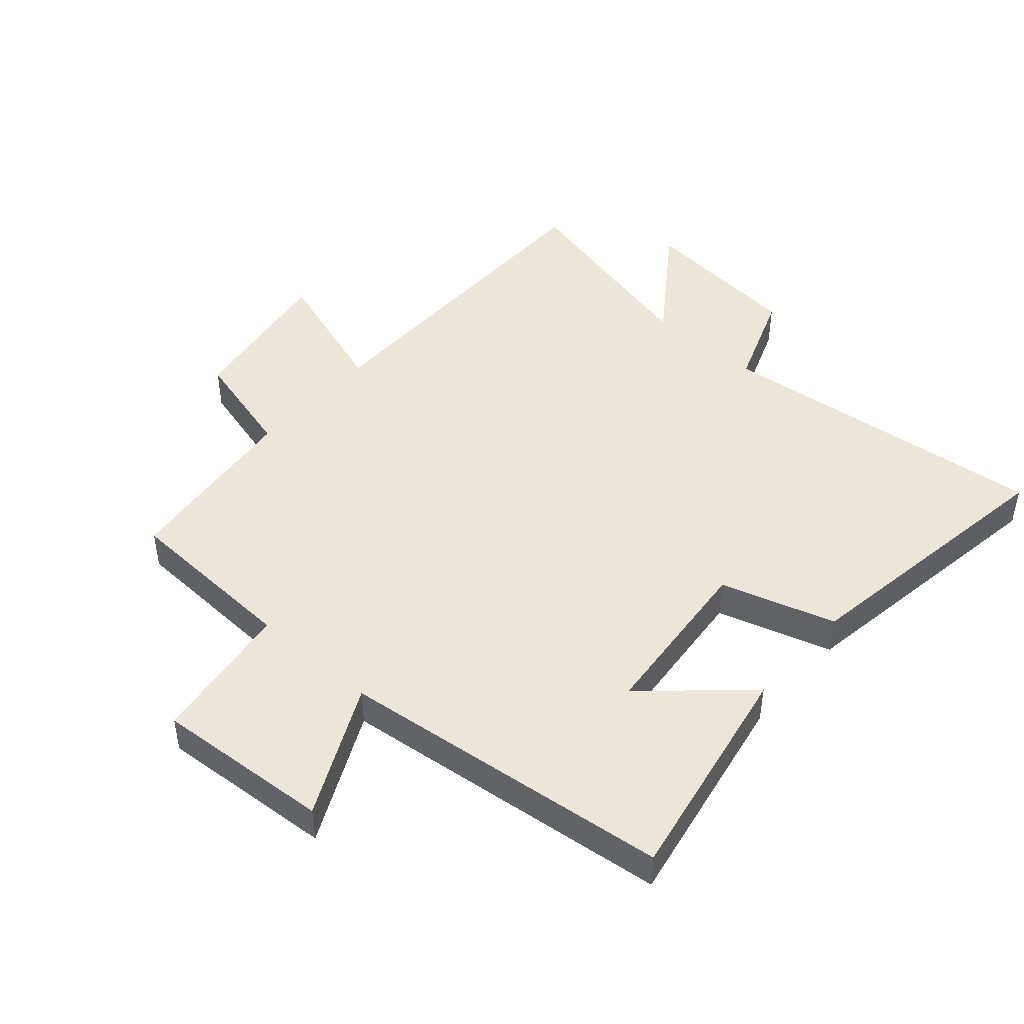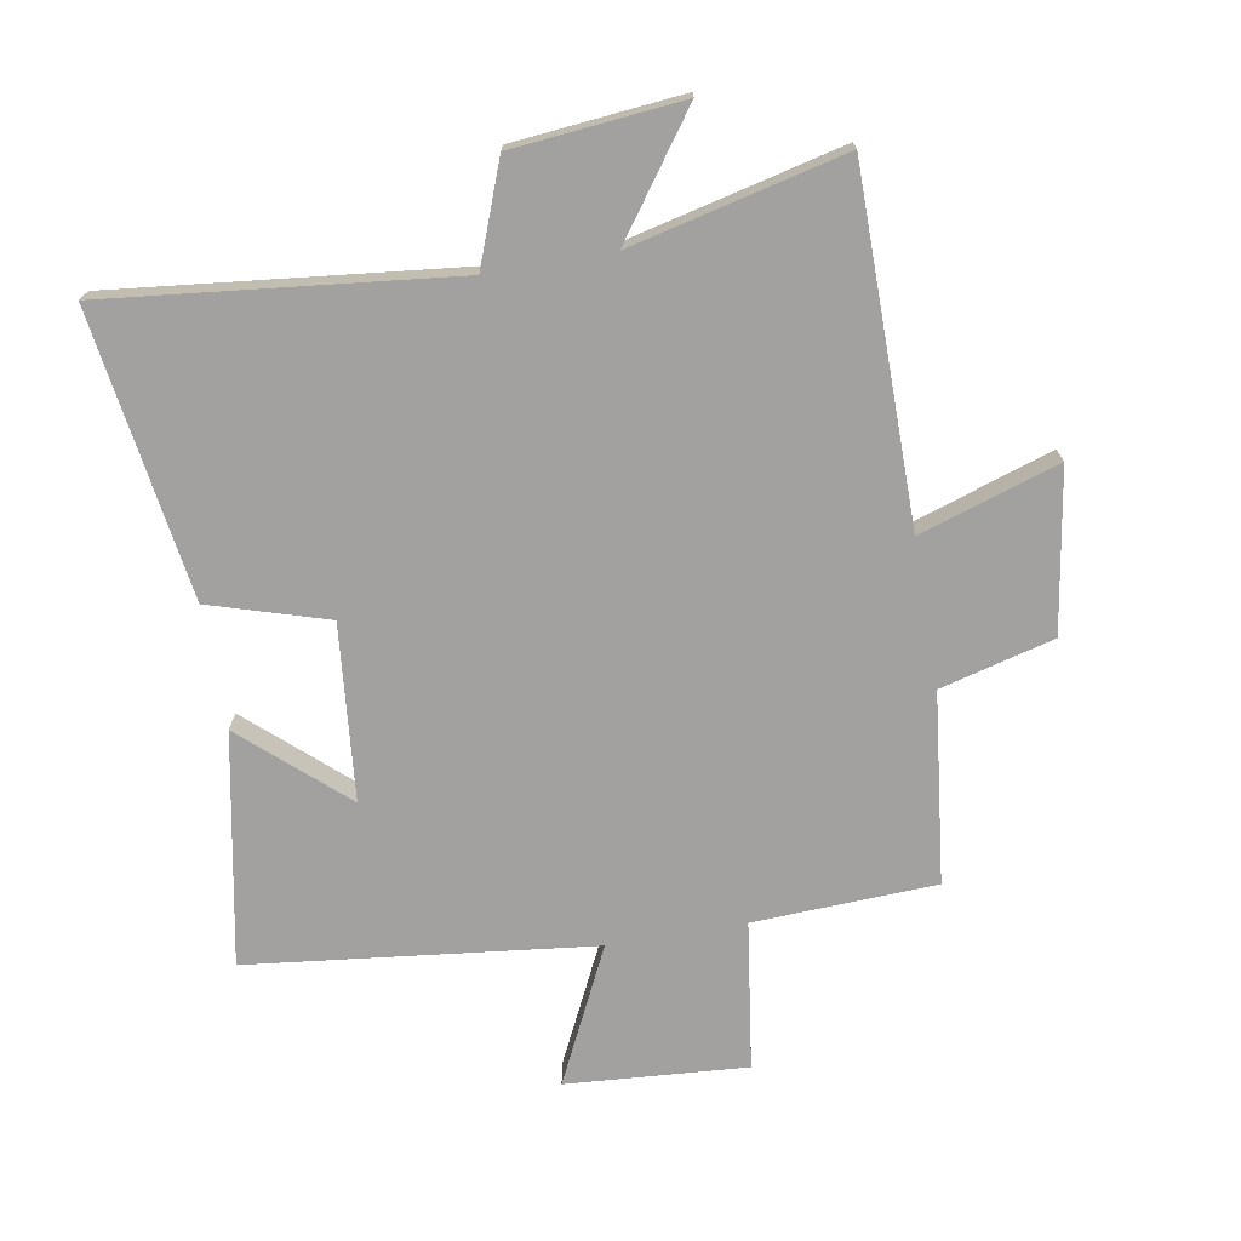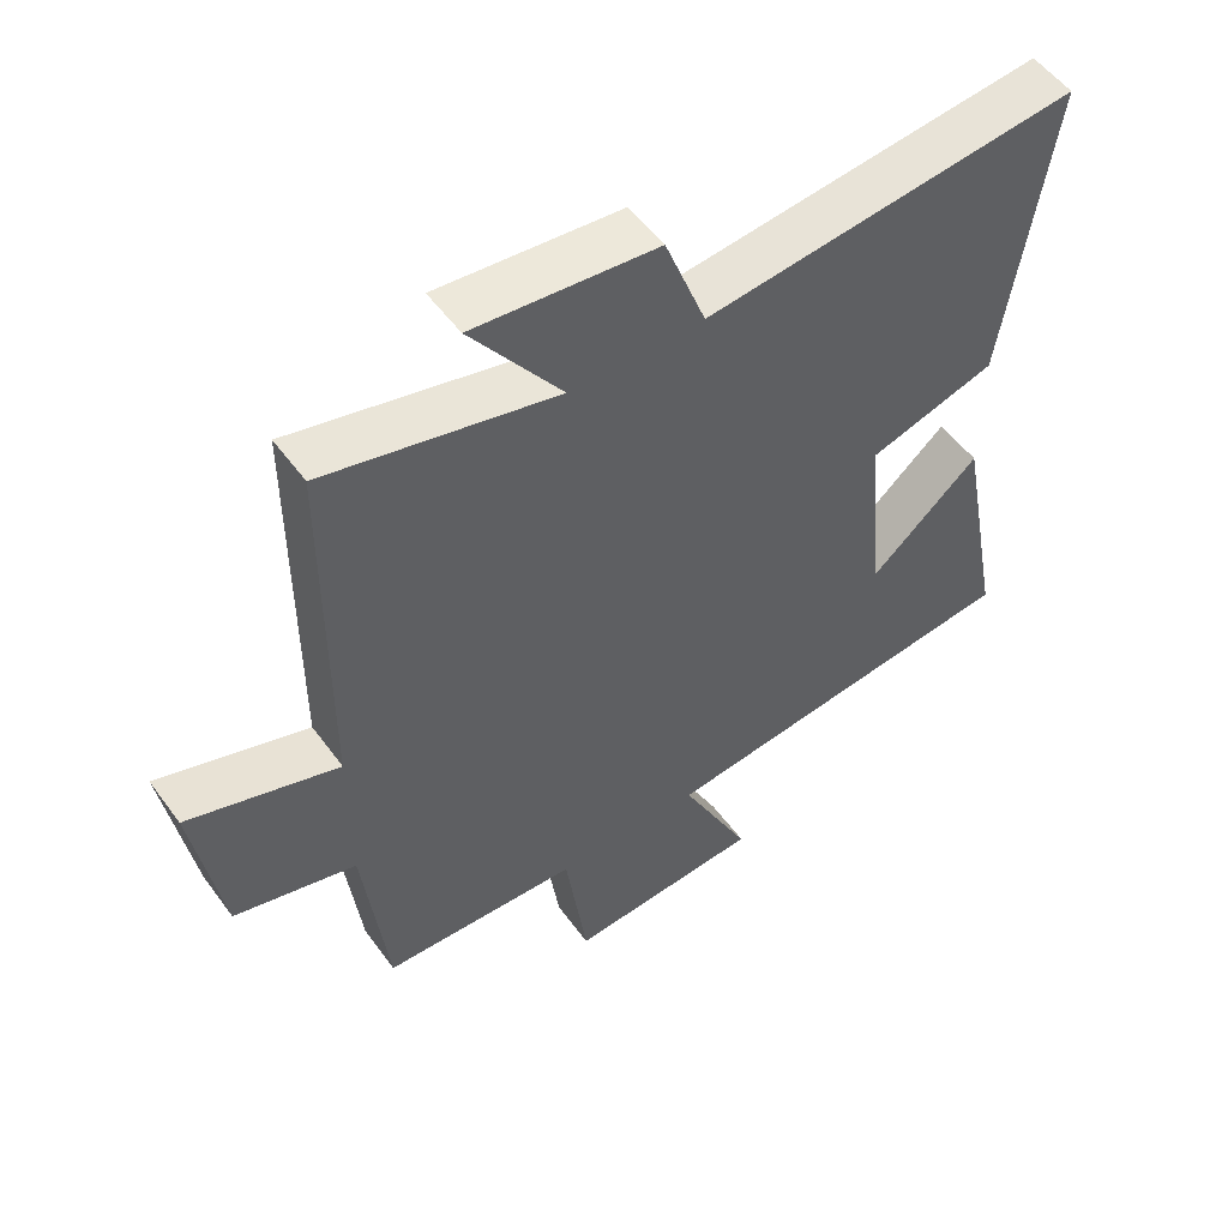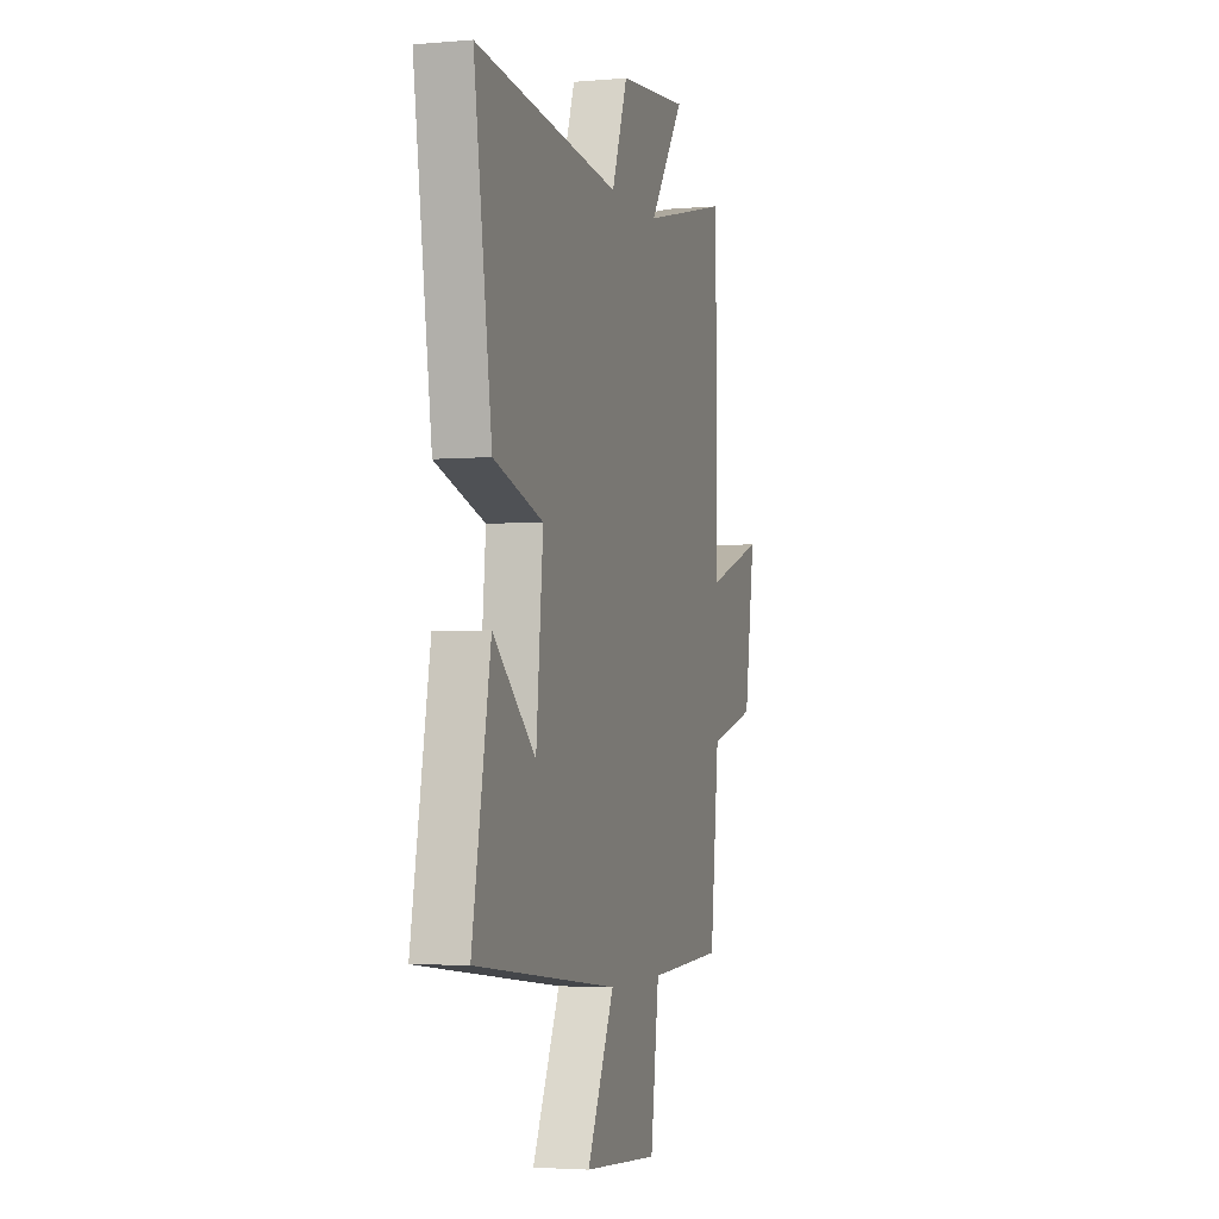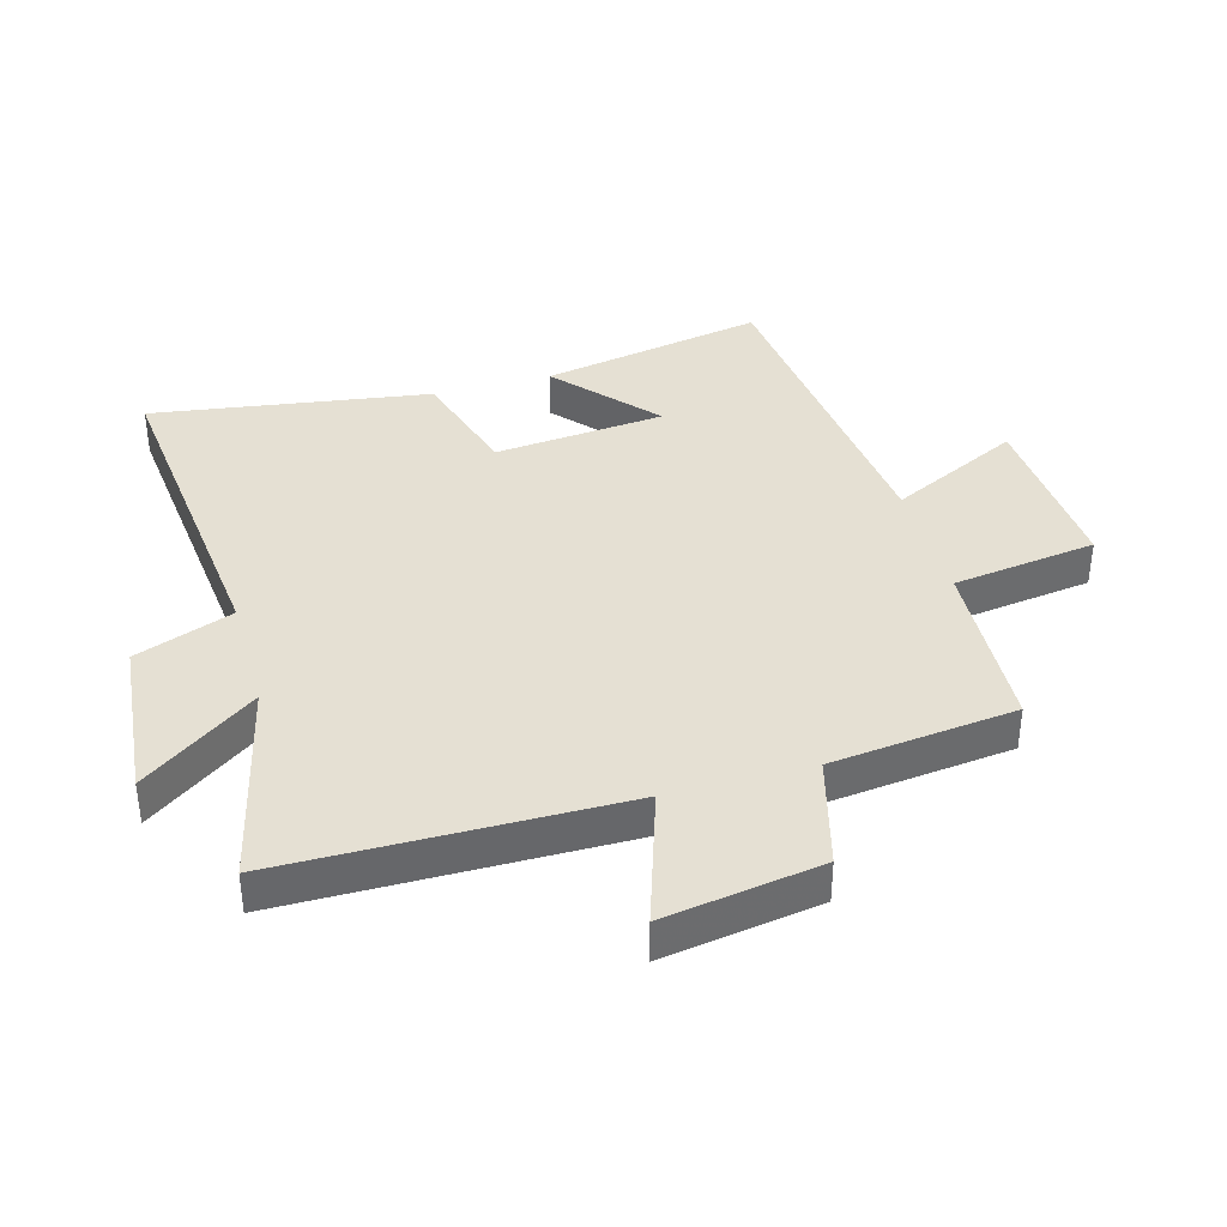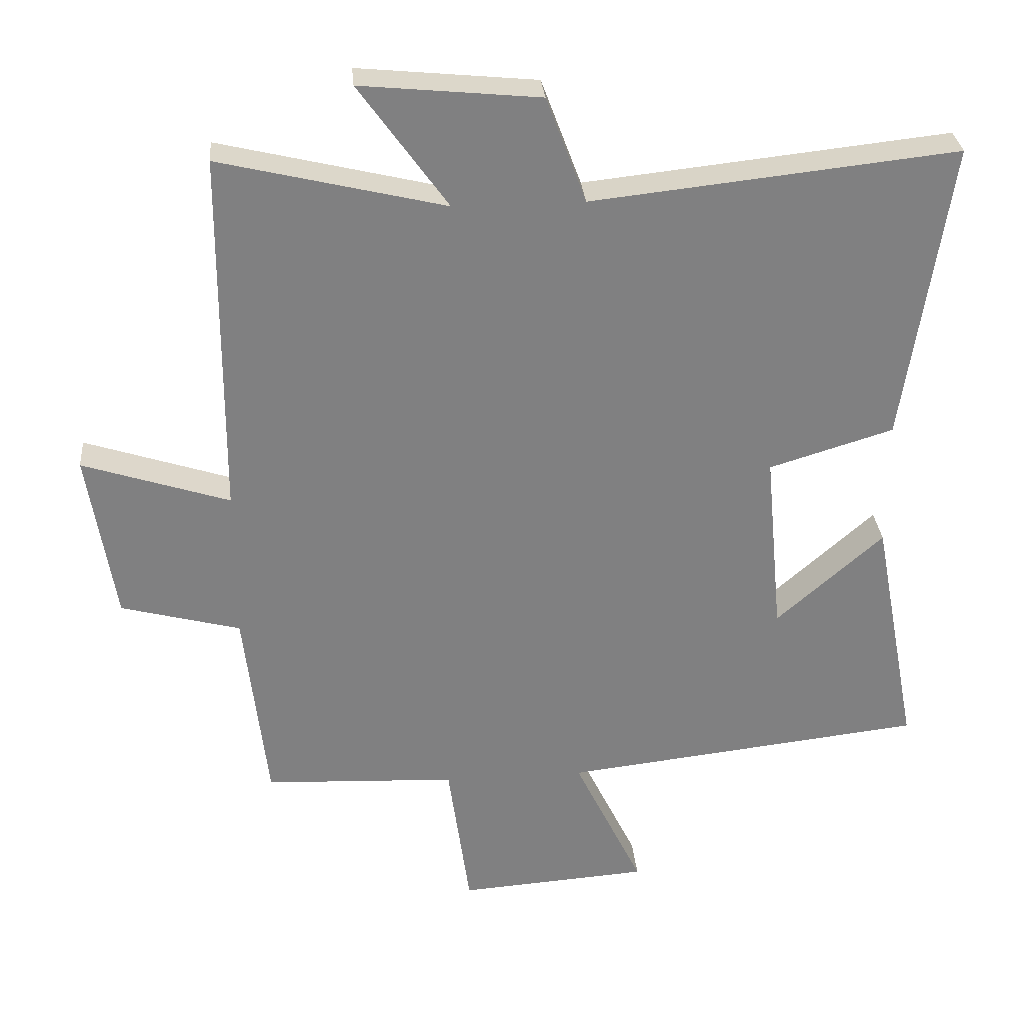
<metadata>
{"format":"obj","ext":"obj","renderer":"f3d","projection":"perspective","resolution":1024,"background":"white","views":[{"elev":46.2,"azim":-138.6,"up":"+Y"},{"elev":-72.3,"azim":9.8,"up":"+Y"},{"elev":53.5,"azim":144.7,"up":"+Z"},{"elev":-3.3,"azim":-73.6,"up":"+Z"},{"elev":38.2,"azim":74.4,"up":"+Y"},{"elev":30.3,"azim":175.0,"up":"+Z"}]}
</metadata>
<code>
v 0.466 0.07 -0.487
v 0.181 0.07 -0.5
v 0.149 0.07 -0.731
v -0.133 0.07 -0.711
v -0.031 0.07 -0.5
v -0.568 0.07 -0.439
v -0.5 0.07 -0.079
v -0.342 0.07 -0.219
v -0.316 0.07 0.055
v -0.5 0.07 0.111
v -0.567 0.07 0.558
v -0.028 0.07 0.5
v 0.031 0.07 0.657
v 0.295 0.07 0.683
v 0.164 0.07 0.5
v 0.497 0.07 0.58
v 0.5 0.07 0.038
v 0.717 0.07 0.109
v 0.677 0.07 -0.143
v 0.5 0.07 -0.19
v 0.466 0 -0.487
v 0.181 0 -0.5
v 0.149 0 -0.731
v -0.133 0 -0.711
v -0.031 0 -0.5
v -0.568 0 -0.439
v -0.5 0 -0.079
v -0.342 0 -0.219
v -0.316 0 0.055
v -0.5 0 0.111
v -0.567 0 0.558
v -0.028 0 0.5
v 0.031 0 0.657
v 0.295 0 0.683
v 0.164 0 0.5
v 0.497 0 0.58
v 0.5 0 0.038
v 0.717 0 0.109
v 0.677 0 -0.143
v 0.5 0 -0.19
f 17 18 19 20
f 15 16 17 20
f 15 20 1 2
f 12 13 14 15
f 12 15 2 3
f 9 10 11 12
f 8 9 12
f 5 6 7 8
f 5 8 12
f 3 4 5
f 3 5 12
f 40 39 38 37
f 40 37 36 35
f 22 21 40 35
f 35 34 33 32
f 23 22 35 32
f 32 31 30 29
f 32 29 28
f 28 27 26 25
f 32 28 25
f 25 24 23
f 32 25 23
f 1 21 22 2
f 2 22 23 3
f 3 23 24 4
f 4 24 25 5
f 5 25 26 6
f 6 26 27 7
f 7 27 28 8
f 8 28 29 9
f 9 29 30 10
f 10 30 31 11
f 11 31 32 12
f 12 32 33 13
f 13 33 34 14
f 14 34 35 15
f 15 35 36 16
f 16 36 37 17
f 17 37 38 18
f 18 38 39 19
f 19 39 40 20
f 20 40 21 1

</code>
